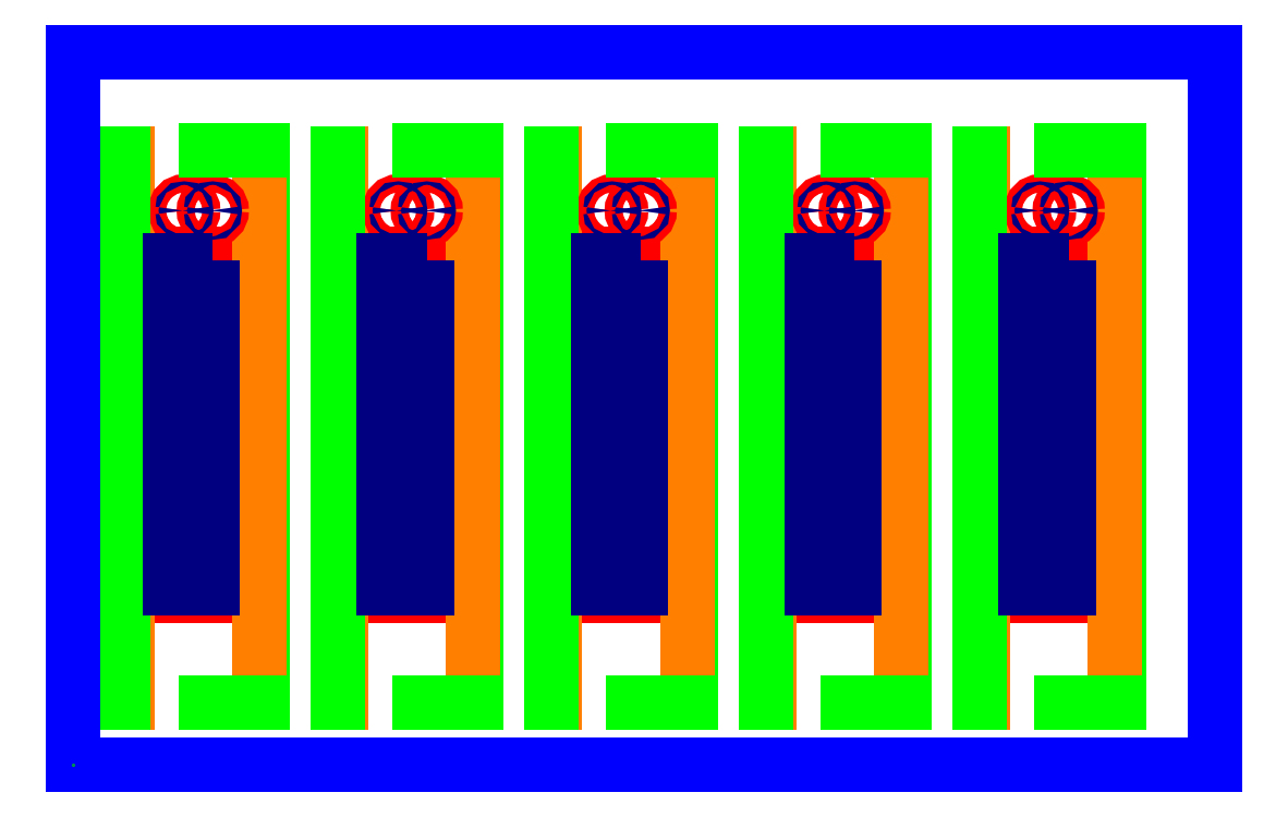
<metadata>
{"format":"dxf","ext":"dxf","renderer":"ezdxf+matplotlib","layout":"modelspace","background":"white","min_lineweight":24,"dpi":150}
</metadata>
<code>
0
SECTION
2
ENTITIES
0
LINE
8
0
10
40.63
20
33.77
30
0
11
60.63
21
33.77
31
0
0
LINE
8
0
10
60.63
20
33.77
30
0
11
60.63
21
108.8
31
0
0
LINE
8
0
10
60.63
20
108.8
30
0
11
40.63
21
108.8
31
0
0
LINE
8
0
10
40.63
20
108.8
30
0
11
40.63
21
33.77
31
0
0
LINE
8
0
10
40.63
20
96.77
30
0
11
60.63
21
96.77
31
0
0
LINE
8
0
10
40.63
20
100.8
30
0
11
60.63
21
100.8
31
0
0
LINE
8
0
10
40.63
20
43.77
30
0
11
60.63
21
43.77
31
0
0
LINE
8
0
10
40.63
20
39.77
30
0
11
60.63
21
39.77
31
0
0
LINE
8
cutLid
10
12.54
20
71.76
30
0
11
12.54
21
23.76
31
0
0
LINE
8
cutLid
10
132.5
20
71.76
30
0
11
132.5
21
23.76
31
0
0
LINE
8
cutLid
10
102.5
20
71.76
30
0
11
102.5
21
23.76
31
0
0
LINE
8
cutLid
10
72.54
20
71.76
30
0
11
72.54
21
23.76
31
0
0
LINE
8
cutLid
10
42.54
20
71.76
30
0
11
42.54
21
23.76
31
0
0
LINE
8
cutLid
10
140.5
20
71.76
30
0
11
140.5
21
23.76
31
0
0
LINE
8
cutLid
10
20.54
20
71.76
30
0
11
20.54
21
23.76
31
0
0
LINE
8
cutLid
10
110.5
20
71.76
30
0
11
110.5
21
23.76
31
0
0
LINE
8
cutLid
10
80.54
20
71.76
30
0
11
80.54
21
23.76
31
0
0
LINE
8
cutLid
10
50.54
20
71.76
30
0
11
50.54
21
23.76
31
0
0
LINE
8
cutLid
10
132.5
20
23.76
30
0
11
140.5
21
23.76
31
0
0
LINE
8
cutLid
10
12.54
20
23.76
30
0
11
20.54
21
23.76
31
0
0
LINE
8
cutLid
10
102.5
20
23.76
30
0
11
110.5
21
23.76
31
0
0
LINE
8
cutLid
10
72.54
20
23.76
30
0
11
80.54
21
23.76
31
0
0
LINE
8
cutLid
10
42.54
20
23.76
30
0
11
50.54
21
23.76
31
0
0
LINE
8
cutLid
10
12.54
20
71.76
30
0
11
20.54
21
71.76
31
0
0
LINE
8
cutLid
10
132.5
20
71.76
30
0
11
140.5
21
71.76
31
0
0
LINE
8
cutLid
10
102.5
20
71.76
30
0
11
110.5
21
71.76
31
0
0
LINE
8
cutLid
10
72.54
20
71.76
30
0
11
80.54
21
71.76
31
0
0
LINE
8
cutLid
10
42.54
20
71.76
30
0
11
50.54
21
71.76
31
0
0
LINE
8
0
10
40.63
20
31.77
30
0
11
60.63
21
31.77
31
0
0
LINE
8
0
10
40.63
20
108.8
30
0
11
60.63
21
108.8
31
0
0
LINE
8
CNCBack
10
146.5
20
85.76
30
0
11
146.5
21
8.764
31
0
0
LINE
8
CNCBack
10
116.5
20
85.76
30
0
11
116.5
21
8.764
31
0
0
LINE
8
CNCBack
10
86.54
20
85.76
30
0
11
86.54
21
8.764
31
0
0
LINE
8
CNCBack
10
56.54
20
85.76
30
0
11
56.54
21
8.764
31
0
0
LINE
8
CNCBack
10
26.54
20
85.76
30
0
11
26.54
21
8.764
31
0
0
LINE
8
cutBack
10
26.04
20
85.76
30
0
11
26.04
21
8.764
31
0
0
LINE
8
cutBack
10
146
20
85.76
30
0
11
146
21
8.764
31
0
0
LINE
8
cutBack
10
116
20
85.76
30
0
11
116
21
8.764
31
0
0
LINE
8
cutBack
10
86.04
20
85.76
30
0
11
86.04
21
8.764
31
0
0
LINE
8
cutBack
10
56.04
20
85.76
30
0
11
56.04
21
8.764
31
0
0
LINE
8
0
10
53.13
20
108.8
30
0
11
53.13
21
31.77
31
0
0
LINE
8
cutBack
10
146.5
20
8.764
30
0
11
146.5
21
8.764
31
0
0
LINE
8
cutBack
10
116.5
20
8.764
30
0
11
116.5
21
8.764
31
0
0
LINE
8
cutBack
10
86.54
20
8.764
30
0
11
86.54
21
8.764
31
0
0
LINE
8
cutBack
10
56.54
20
8.764
30
0
11
56.54
21
8.764
31
0
0
LINE
8
cutBack
10
26.54
20
8.764
30
0
11
26.54
21
8.764
31
0
0
LINE
8
CNCBack
10
146.5
20
8.764
30
0
11
138.5
21
8.764
31
0
0
LINE
8
CNCBack
10
116.5
20
8.764
30
0
11
108.5
21
8.764
31
0
0
LINE
8
CNCBack
10
86.54
20
8.764
30
0
11
78.54
21
8.764
31
0
0
LINE
8
CNCBack
10
56.54
20
8.764
30
0
11
48.54
21
8.764
31
0
0
LINE
8
CNCBack
10
26.54
20
8.764
30
0
11
18.54
21
8.764
31
0
0
LINE
8
cutBack
10
127.5
20
85.76
30
0
11
127.5
21
8.764
31
0
0
LINE
8
cutBack
10
97.54
20
85.76
30
0
11
97.54
21
8.764
31
0
0
LINE
8
cutBack
10
67.54
20
85.76
30
0
11
67.54
21
8.764
31
0
0
LINE
8
cutBack
10
37.54
20
85.76
30
0
11
37.54
21
8.764
31
0
0
LINE
8
cutBack
10
7.543
20
85.76
30
0
11
7.543
21
8.764
31
0
0
CIRCLE
8
cutLid
10
139.5
20
77.76
30
0
40
1.25
0
CIRCLE
8
cutLid
10
109.5
20
77.76
30
0
40
1.25
0
CIRCLE
8
cutLid
10
79.54
20
77.76
30
0
40
1.25
0
CIRCLE
8
cutLid
10
49.54
20
77.76
30
0
40
1.25
0
CIRCLE
8
cutLid
10
19.54
20
77.76
30
0
40
1.25
0
CIRCLE
8
cutLid
10
135.5
20
77.76
30
0
40
1.25
0
CIRCLE
8
cutLid
10
105.5
20
77.76
30
0
40
1.25
0
CIRCLE
8
cutLid
10
75.54
20
77.76
30
0
40
1.25
0
CIRCLE
8
cutLid
10
45.54
20
77.76
30
0
40
1.25
0
CIRCLE
8
cutLid
10
15.54
20
77.76
30
0
40
1.25
0
LINE
8
CNCBack
10
127
20
85.76
30
0
11
127
21
8.764
31
0
0
LINE
8
CNCBack
10
97.04
20
85.76
30
0
11
97.04
21
8.764
31
0
0
LINE
8
CNCBack
10
67.04
20
85.76
30
0
11
67.04
21
8.764
31
0
0
LINE
8
CNCBack
10
37.04
20
85.76
30
0
11
37.04
21
8.764
31
0
0
LINE
8
CNCBack
10
7.043
20
85.76
30
0
11
7.043
21
8.764
31
0
0
LINE
8
CNCBack
10
146.5
20
86.26
30
0
11
138.5
21
86.26
31
0
0
LINE
8
CNCBack
10
116.5
20
86.26
30
0
11
108.5
21
86.26
31
0
0
LINE
8
CNCBack
10
86.54
20
86.26
30
0
11
78.54
21
86.26
31
0
0
LINE
8
CNCBack
10
56.54
20
86.26
30
0
11
48.54
21
86.26
31
0
0
LINE
8
CNCBack
10
26.54
20
86.26
30
0
11
18.54
21
86.26
31
0
0
LINE
8
box
10
0
20
100
30
0
11
0
21
0
31
0
0
LINE
8
box
10
0
20
0
30
0
11
100
21
0
31
0
0
LINE
8
box
10
0
20
100
30
0
11
160
21
100
31
0
0
LINE
8
box
10
160
20
0
30
0
11
100
21
0
31
0
0
LINE
8
box
10
160
20
100
30
0
11
160
21
0
31
0
0
POINT
8
CNCCut
10
0
20
0
30
0
0
POINT
8
CNCBack
10
0
20
0
30
0
0
LWPOLYLINE
8
CNCCut
90
        4
70
   129
43
0
10
139.5
20
70.76
10
139.5
20
24.76
10
133.5
20
24.76
10
133.5
20
70.76
0
LWPOLYLINE
8
CNCCut
90
        4
70
   129
43
0
10
109.5
20
70.76
10
109.5
20
24.76
10
103.5
20
24.76
10
103.5
20
70.76
0
LWPOLYLINE
8
CNCCut
90
        4
70
   129
43
0
10
79.54
20
70.76
10
79.54
20
24.76
10
73.54
20
24.76
10
73.54
20
70.76
0
LWPOLYLINE
8
CNCCut
90
        4
70
   129
43
0
10
49.54
20
70.76
10
49.54
20
24.76
10
43.54
20
24.76
10
43.54
20
70.76
0
LWPOLYLINE
8
CNCCut
90
        4
70
   129
43
0
10
19.54
20
70.76
10
19.54
20
24.76
10
13.54
20
24.76
10
13.54
20
70.76
0
LWPOLYLINE
8
CNCCut
90
        2
70
   129
43
0
10
135.3
20
77.76
42
1
10
135.8
20
77.76
42
1
0
LWPOLYLINE
8
CNCCut
90
        2
70
   129
43
0
10
105.3
20
77.76
42
1
10
105.8
20
77.76
42
1
0
LWPOLYLINE
8
CNCCut
90
        2
70
   129
43
0
10
75.29
20
77.76
42
1
10
75.79
20
77.76
42
1
0
LWPOLYLINE
8
CNCCut
90
        2
70
   129
43
0
10
45.29
20
77.76
42
1
10
45.79
20
77.76
42
1
0
LWPOLYLINE
8
CNCCut
90
        2
70
   129
43
0
10
15.29
20
77.76
42
1
10
15.79
20
77.76
42
1
0
LWPOLYLINE
8
CNCCut
90
        2
70
   129
43
0
10
139.3
20
77.76
42
1
10
139.8
20
77.76
42
1
0
LWPOLYLINE
8
CNCCut
90
        2
70
   129
43
0
10
109.3
20
77.76
42
1
10
109.8
20
77.76
42
1
0
LWPOLYLINE
8
CNCCut
90
        2
70
   129
43
0
10
79.29
20
77.76
42
1
10
79.79
20
77.76
42
1
0
LWPOLYLINE
8
CNCCut
90
        2
70
   129
43
0
10
49.29
20
77.76
42
1
10
49.79
20
77.76
42
1
0
LWPOLYLINE
8
CNCCut
90
        2
70
   129
43
0
10
19.29
20
77.76
42
1
10
19.79
20
77.76
42
1
0
VIEWPORT
8
0
10
128.5
20
97.5
30
0
40
314.2
41
222.2
68
     1
69
     1
12
128.5
22
97.5
13
0
23
0
14
10
24
10
15
10
25
10
16
0
26
0
36
1
17
0
27
0
37
0
42
50
43
0
44
0
45
222.2
50
0
51
0
72
   100
90
   557152
1

281
     0
71
     1
74
     0
110
0
120
0
130
0
111
1
121
0
131
0
112
0
122
1
132
0
79
     0
146
0
170
     0
61
     5
348
439
292
     1
282
     1
141
0
142
0
63
   256
361
4F8
0
ENDSEC
0
EOF

</code>
